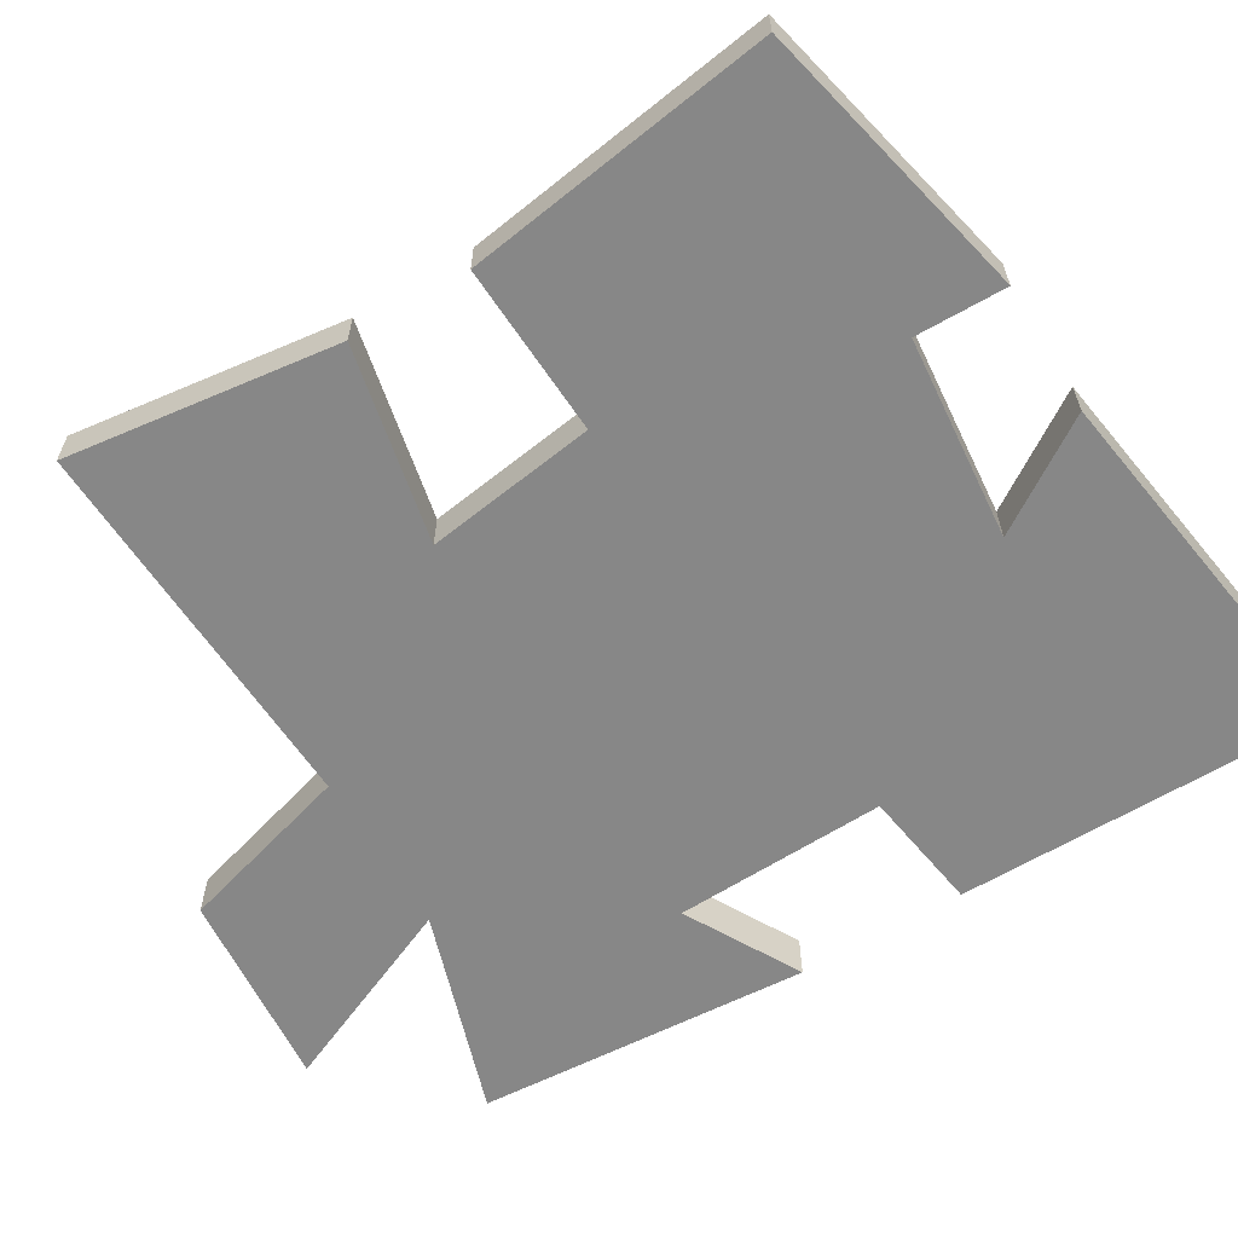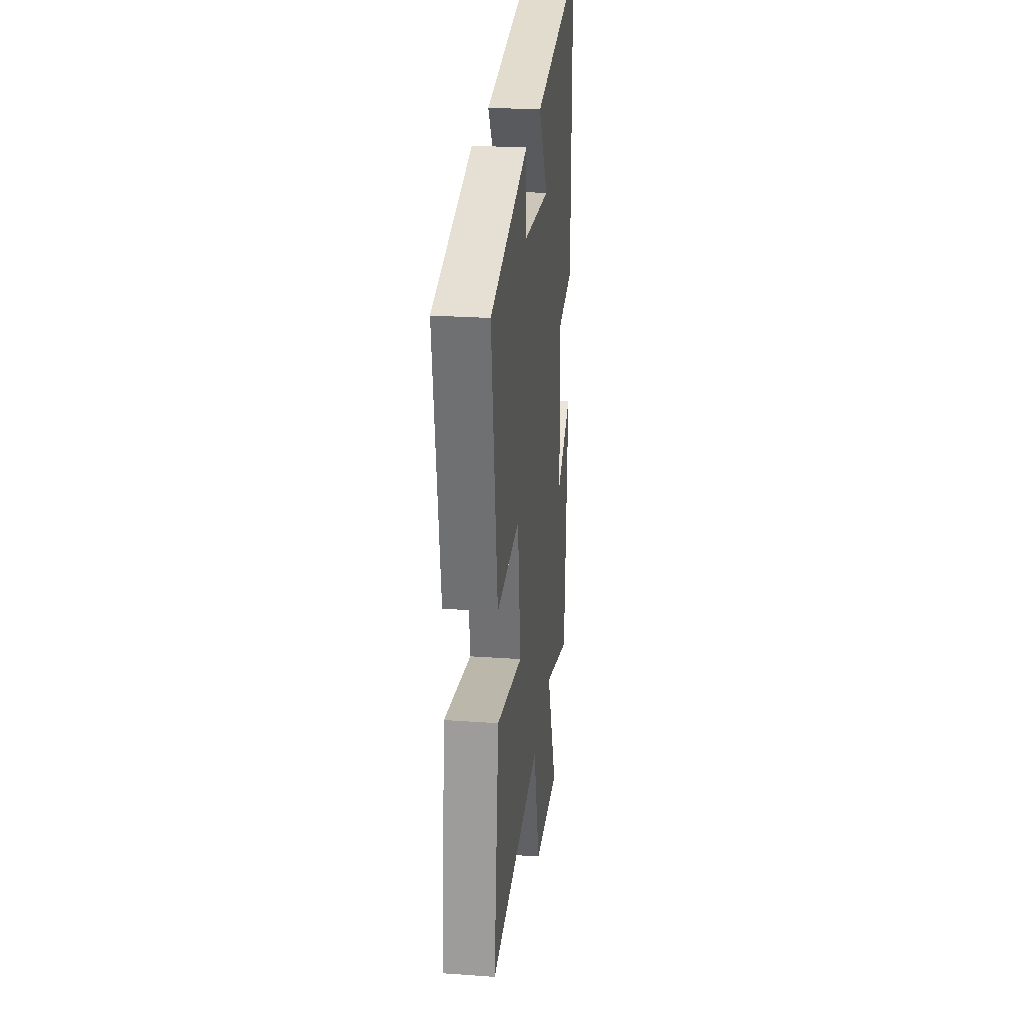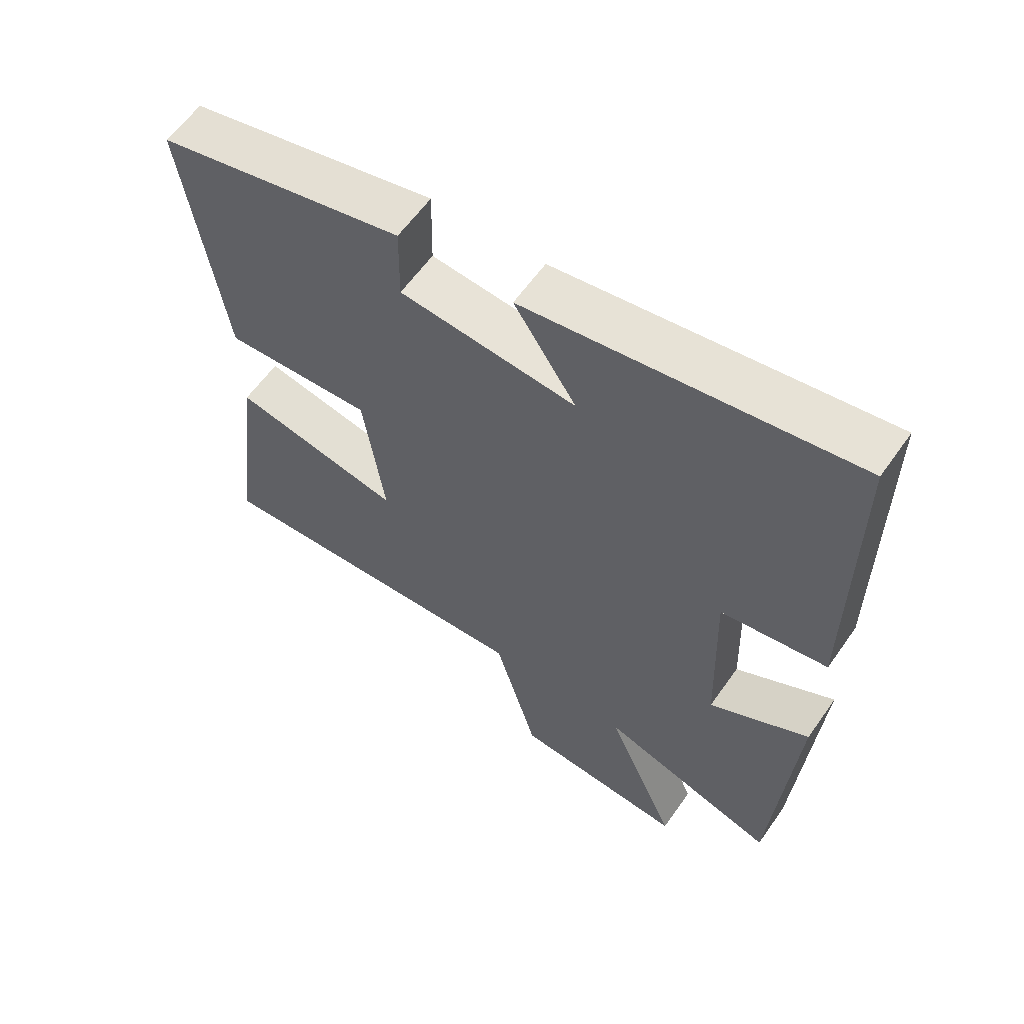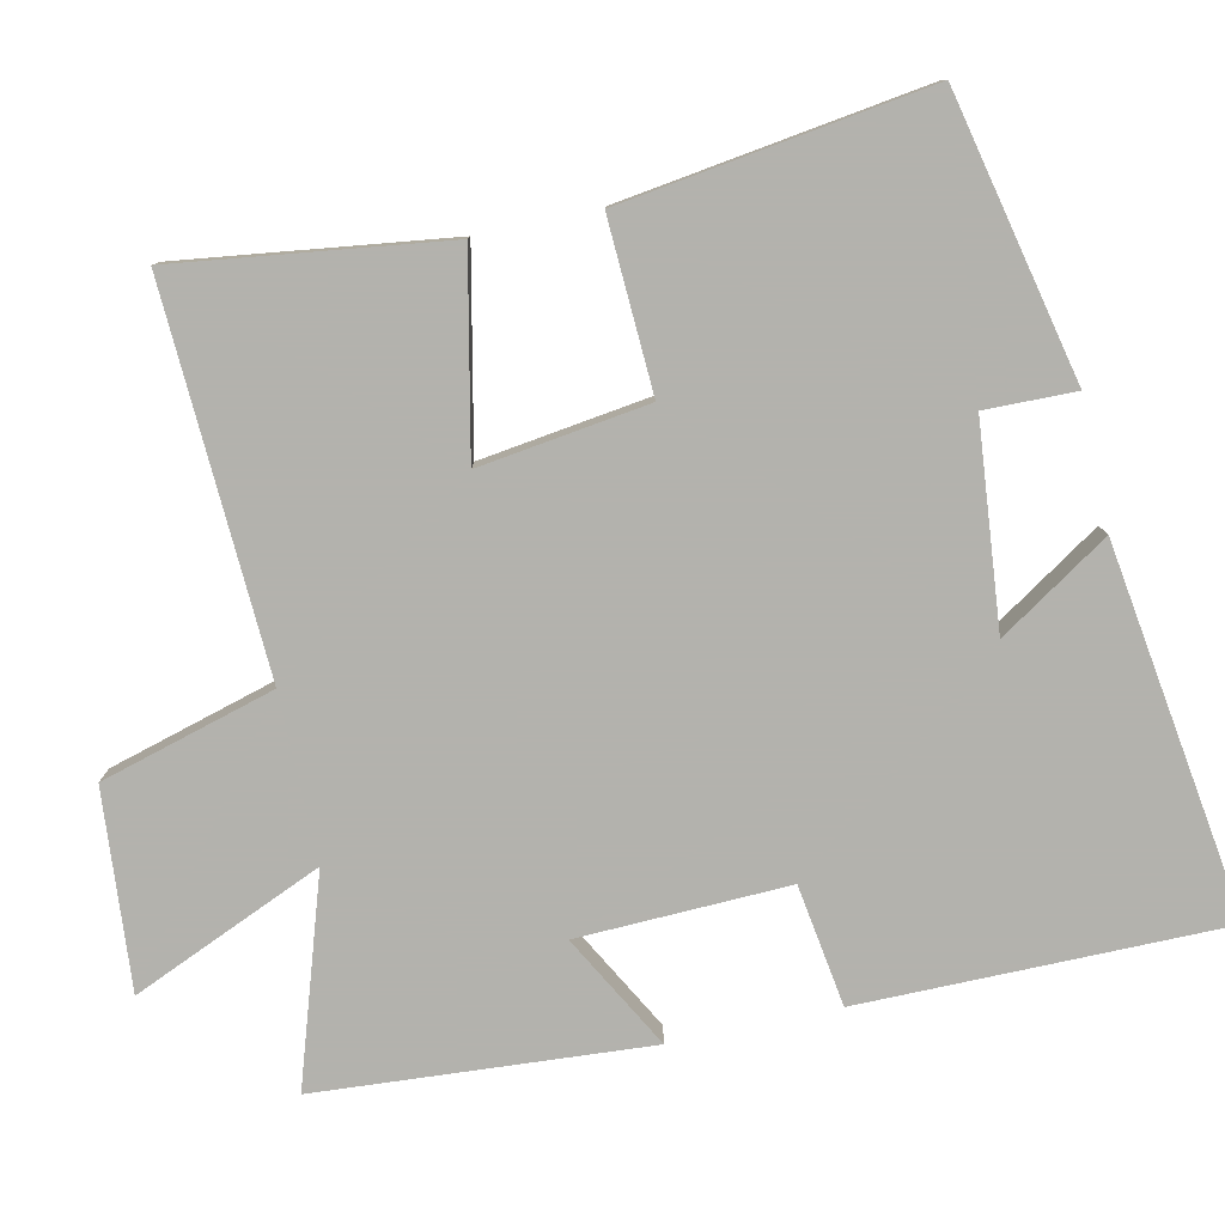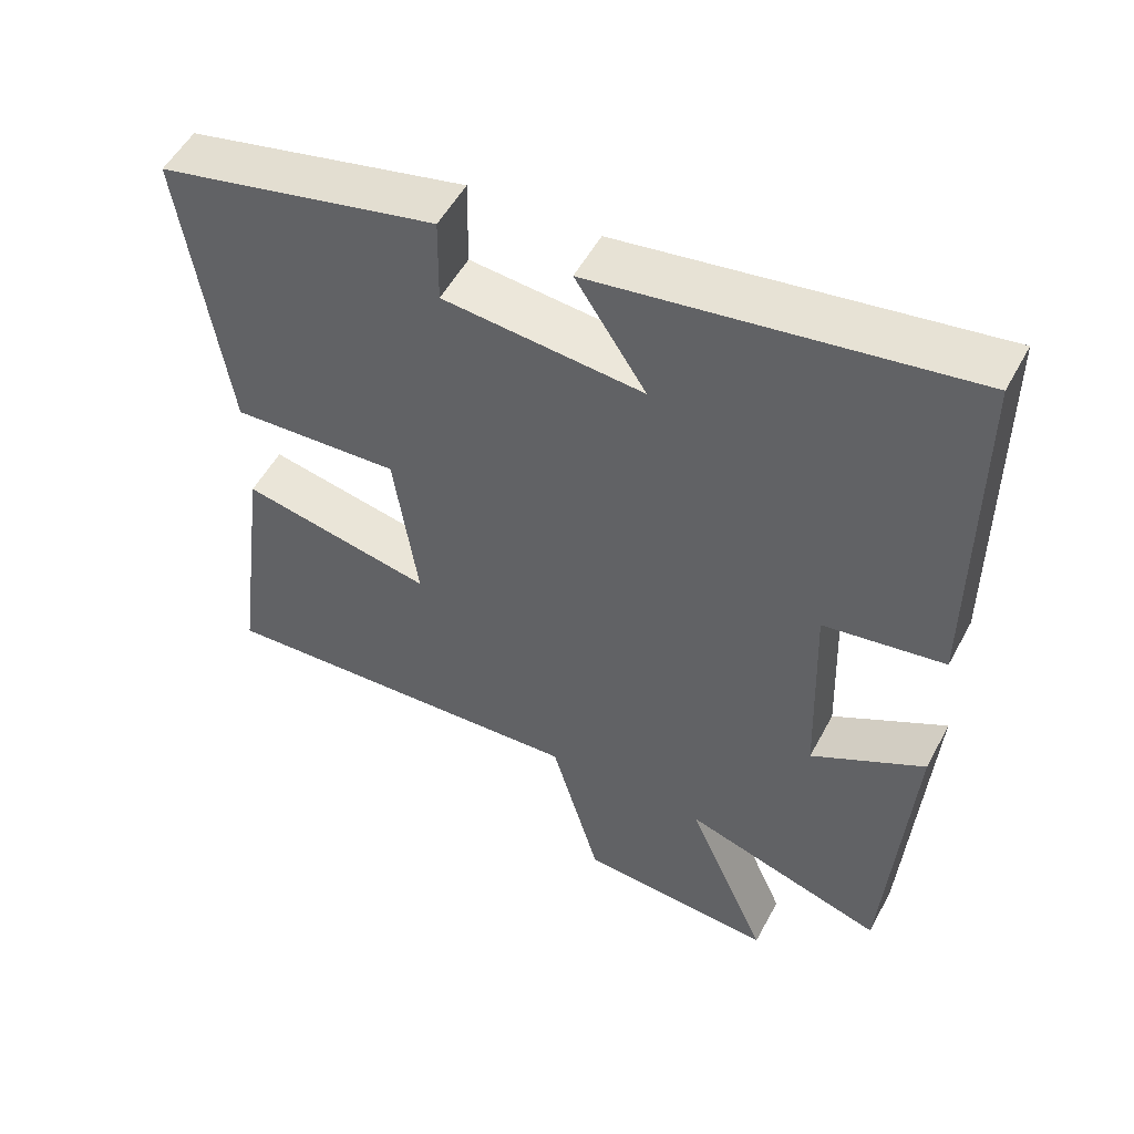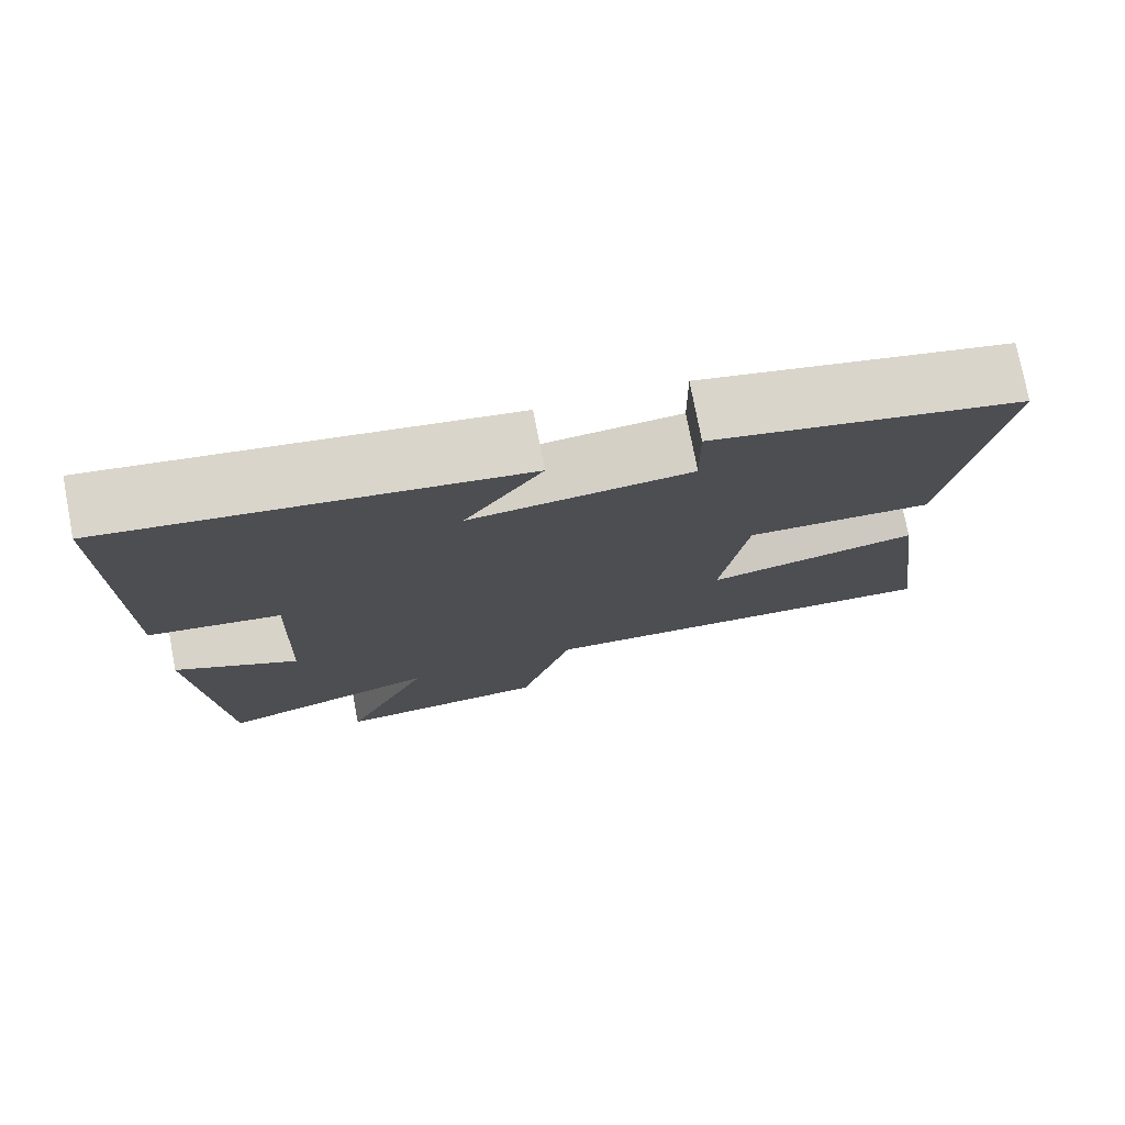
<metadata>
{"format":"obj","ext":"obj","renderer":"f3d","projection":"perspective","resolution":1024,"background":"white","views":[{"elev":-62.5,"azim":-59.0,"up":"+Y"},{"elev":26.1,"azim":-83.6,"up":"+Z"},{"elev":60.4,"azim":35.0,"up":"+Z"},{"elev":-79.4,"azim":-77.8,"up":"+Y"},{"elev":52.8,"azim":27.7,"up":"+Z"},{"elev":76.5,"azim":169.1,"up":"+Z"}]}
</metadata>
<code>
v -0.56 0.07 0.415
v -0.178 0.07 0.5
v -0.18 0.07 0.378
v 0.092 0.07 0.352
v -0.004 0.07 0.5
v 0.499 0.07 0.574
v 0.5 0.07 0.082
v 0.336 0.07 0.057
v 0.346 0.07 -0.227
v 0.5 0.07 -0.142
v 0.469 0.07 -0.589
v 0.193 0.07 -0.5
v 0.304 0.07 -0.757
v 0.036 0.07 -0.735
v -0.031 0.07 -0.5
v -0.548 0.07 -0.525
v -0.5 0.07 -0.161
v -0.238 0.07 -0.216
v -0.27 0.07 0.012
v -0.5 0.07 0.001
v -0.56 0 0.415
v -0.178 0 0.5
v -0.18 0 0.378
v 0.092 0 0.352
v -0.004 0 0.5
v 0.499 0 0.574
v 0.5 0 0.082
v 0.336 0 0.057
v 0.346 0 -0.227
v 0.5 0 -0.142
v 0.469 0 -0.589
v 0.193 0 -0.5
v 0.304 0 -0.757
v 0.036 0 -0.735
v -0.031 0 -0.5
v -0.548 0 -0.525
v -0.5 0 -0.161
v -0.238 0 -0.216
v -0.27 0 0.012
v -0.5 0 0.001
f 1 2 3
f 20 1 3
f 19 20 3
f 18 19 3 4
f 15 16 17 18
f 15 18 4
f 12 13 14 15
f 12 15 4
f 9 10 11 12
f 8 9 12 4
f 6 7 8
f 5 6 8
f 4 5 8
f 23 22 21
f 23 21 40
f 23 40 39
f 24 23 39 38
f 38 37 36 35
f 24 38 35
f 35 34 33 32
f 24 35 32
f 32 31 30 29
f 24 32 29 28
f 28 27 26
f 28 26 25
f 28 25 24
f 1 21 22 2
f 2 22 23 3
f 3 23 24 4
f 4 24 25 5
f 5 25 26 6
f 6 26 27 7
f 7 27 28 8
f 8 28 29 9
f 9 29 30 10
f 10 30 31 11
f 11 31 32 12
f 12 32 33 13
f 13 33 34 14
f 14 34 35 15
f 15 35 36 16
f 16 36 37 17
f 17 37 38 18
f 18 38 39 19
f 19 39 40 20
f 20 40 21 1

</code>
